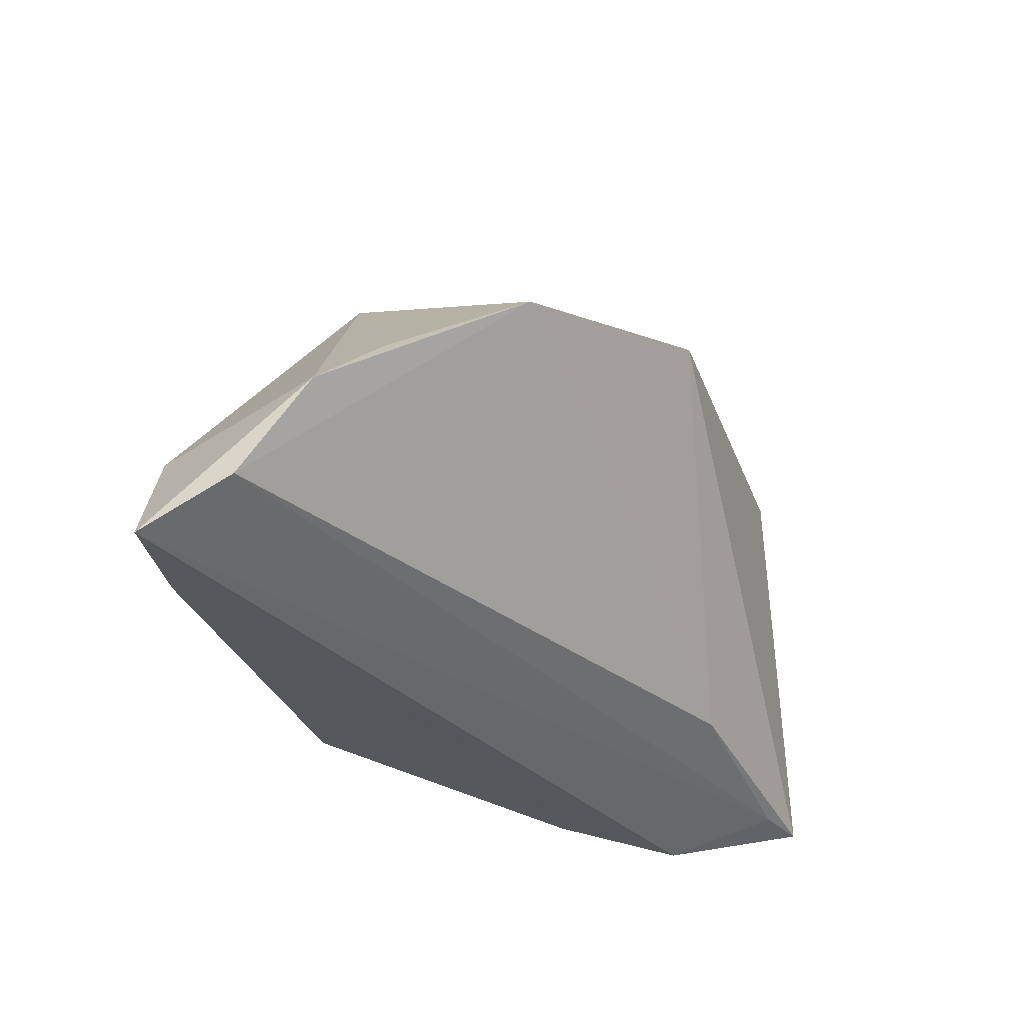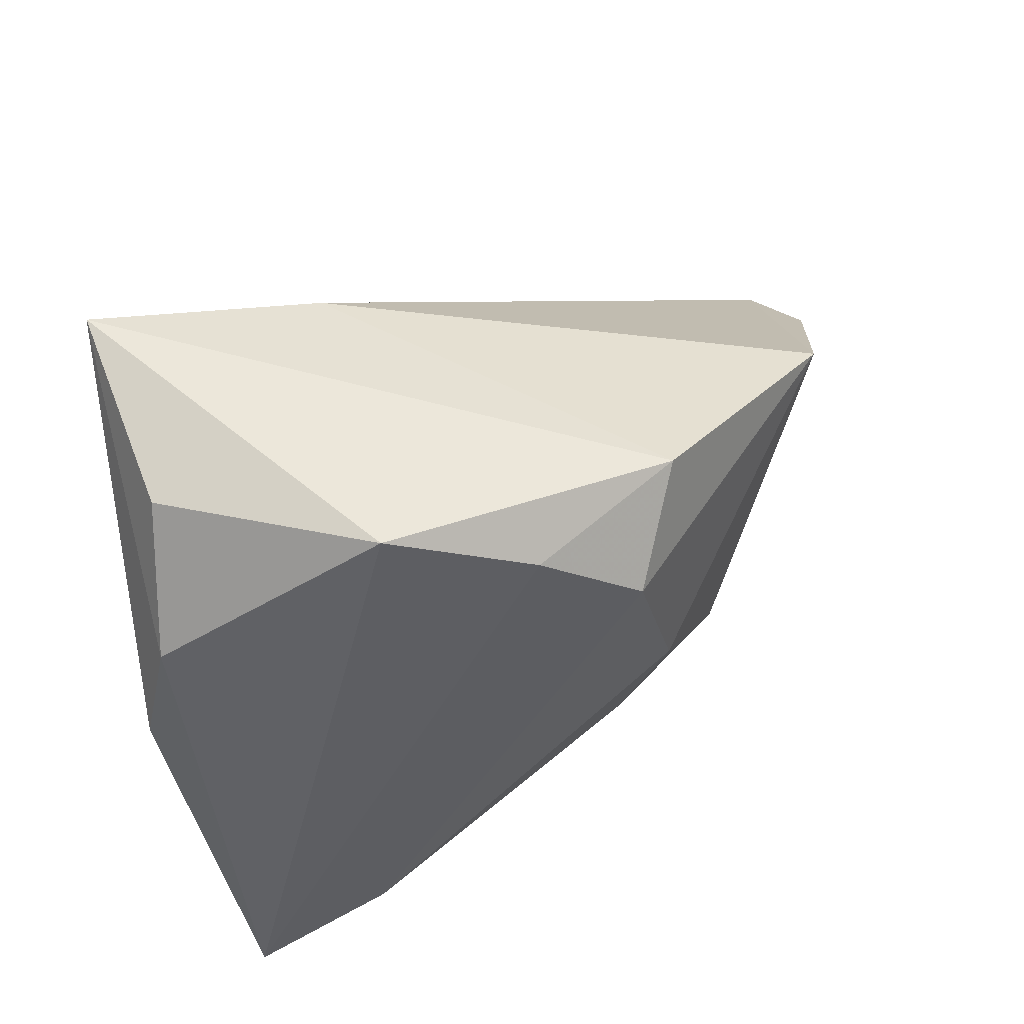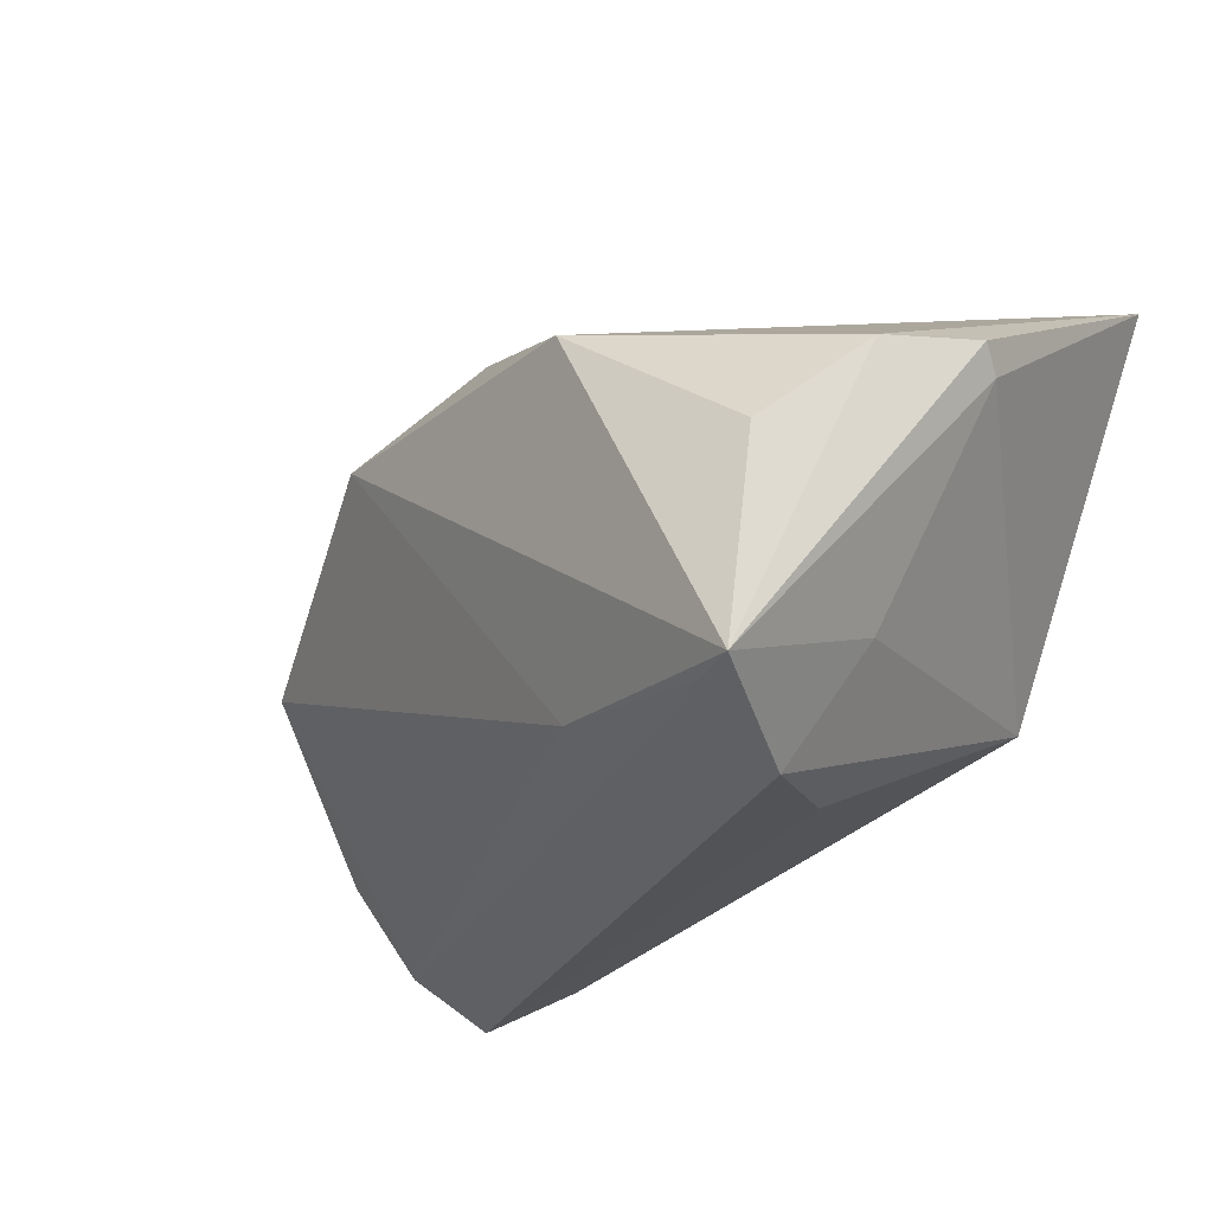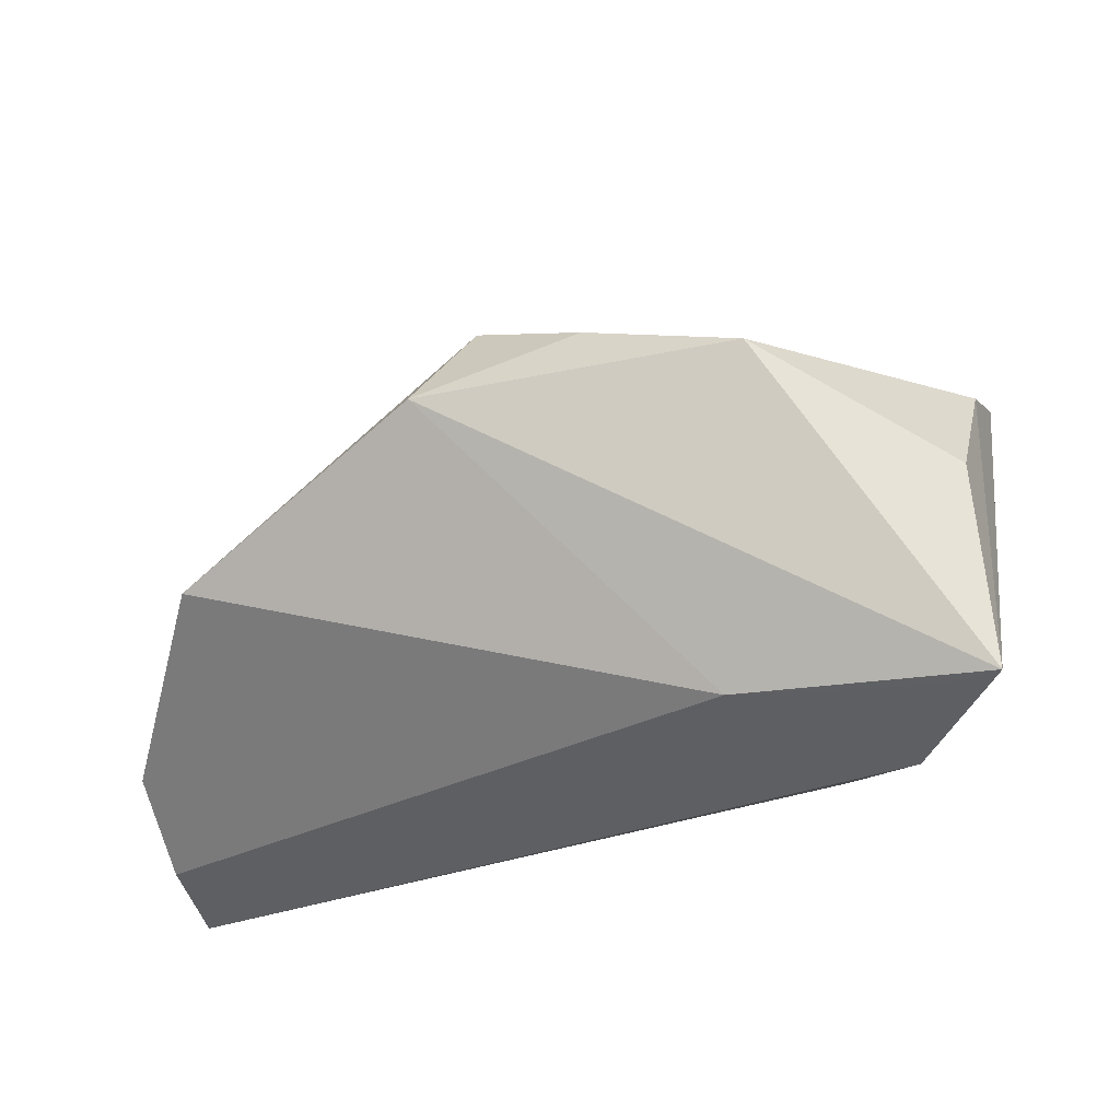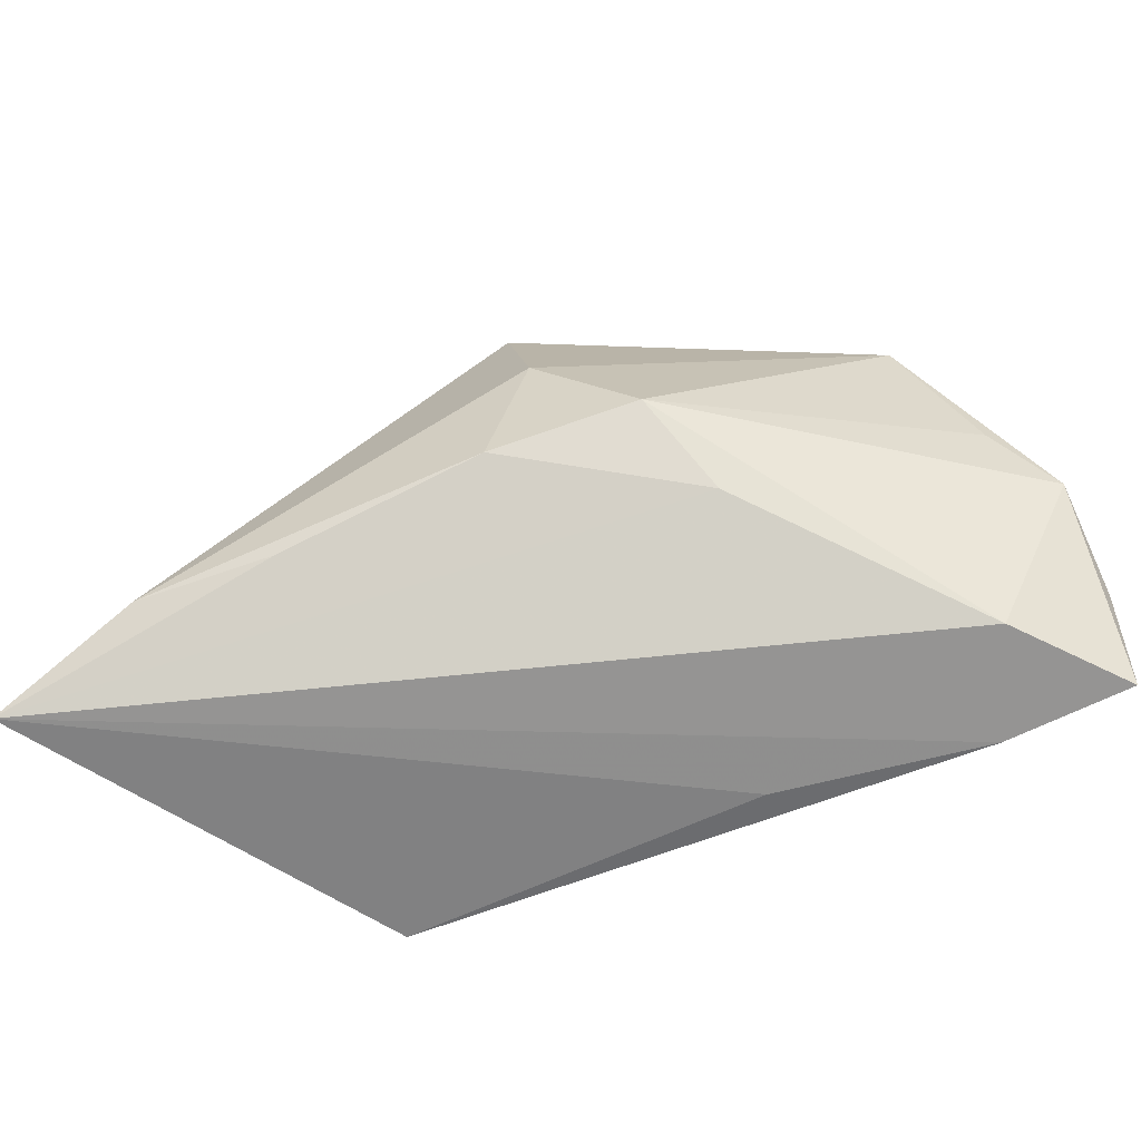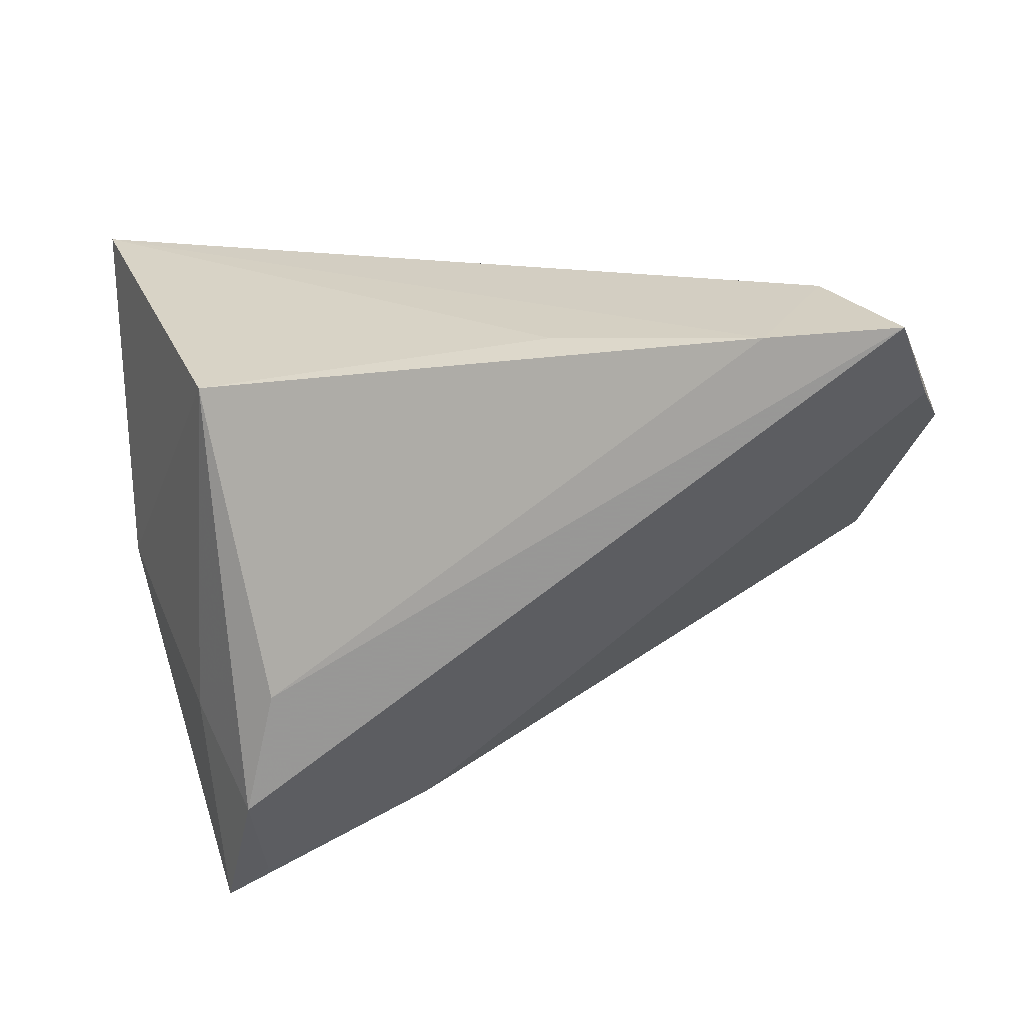
<metadata>
{"format":"obj","ext":"obj","renderer":"f3d","projection":"perspective","resolution":1024,"background":"white","views":[{"elev":-34.9,"azim":97.2,"up":"+Z"},{"elev":64.7,"azim":-23.2,"up":"+Y"},{"elev":-24.2,"azim":-139.6,"up":"+Z"},{"elev":70.9,"azim":174.0,"up":"+Y"},{"elev":-67.1,"azim":35.7,"up":"+Y"},{"elev":-60.7,"azim":9.7,"up":"+Z"}]}
</metadata>
<code>
v 0.05469 -0.02887 -0.02999
v 0.04737 -0.02897 -0.01621
v 0.01412 0.02003 0.02516
v 0.03058 -0.01968 0.009416
v 0.02239 0.02845 0.01451
v -0.0348 0.03744 -0.02494
v -0.01055 -0.02105 0.03056
v 0.02839 -0.01236 0.01981
v -0.02224 0.007194 -0.02805
v 0.05916 -0.01008 -0.01504
v 0.01692 -0.02873 -0.01846
v -0.03426 0.01422 -0.01593
v -0.03549 0.03419 -0.001375
v -0.02531 -0.02234 0.03537
v -0.007663 0.02782 -0.02205
v -0.0444 0.006083 0.01142
v -0.02814 0.02134 -0.02999
v -0.01383 0.03624 0.01439
v 0.05692 -0.01827 -0.02503
v 0.002766 0.02822 0.02054
v 0.01847 -0.0004422 0.02639
v 0.04001 -0.02897 -0.02744
v -0.02501 -0.02617 -0.01153
v -0.02911 0.03422 -0.02503
v -0.04521 0.008802 0.01416
v -0.04266 -0.02897 0.03531
v 0.05023 0.01175 0.0005464
v -0.0408 0.02107 0.01108
v 0.05492 -0.00353 -0.008036
v 0.01248 -0.01612 0.0257
f 5 6 18
f 26 23 11
f 18 6 13
f 10 1 19
f 10 19 27
f 5 3 27
f 27 3 21
f 21 8 27
f 20 18 26
f 20 5 18
f 20 3 5
f 21 3 14
f 14 20 26
f 3 20 14
f 22 11 23
f 23 9 22
f 22 9 1
f 26 11 22
f 26 22 2
f 2 22 1
f 2 1 10
f 10 8 2
f 18 13 28
f 25 26 28
f 26 18 28
f 28 6 25
f 28 13 6
f 16 12 23
f 16 26 25
f 16 23 26
f 25 6 16
f 6 12 16
f 1 9 17
f 17 9 23
f 23 12 17
f 17 12 6
f 6 5 15
f 5 27 15
f 15 27 19
f 29 8 10
f 10 27 29
f 29 27 8
f 30 8 21
f 21 14 30
f 24 17 6
f 6 15 24
f 24 15 19
f 24 19 1
f 1 17 24
f 7 14 26
f 7 30 14
f 4 2 8
f 8 30 4
f 30 7 4
f 26 2 4
f 4 7 26

</code>
